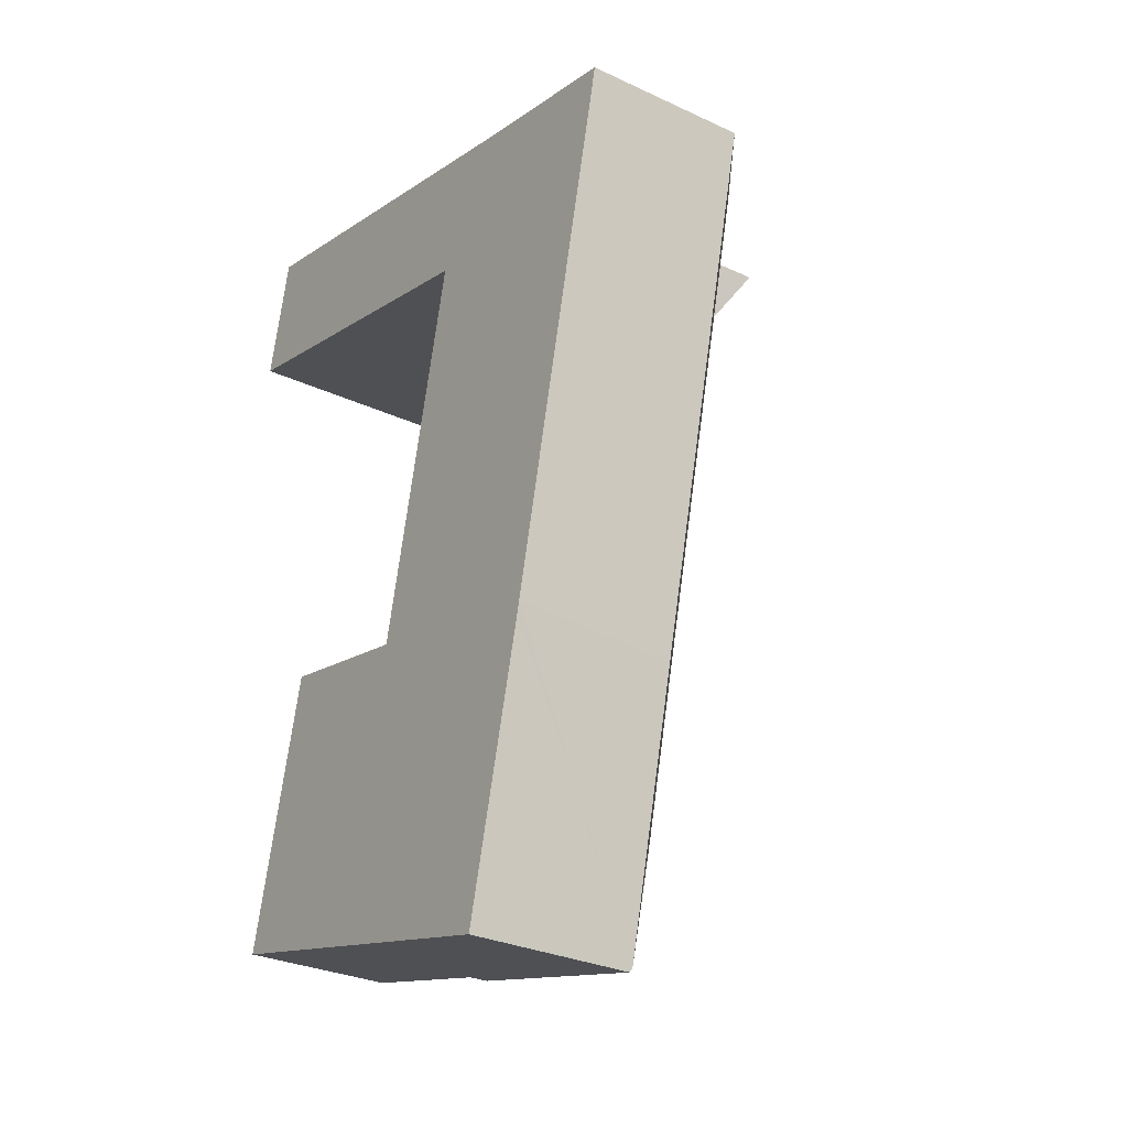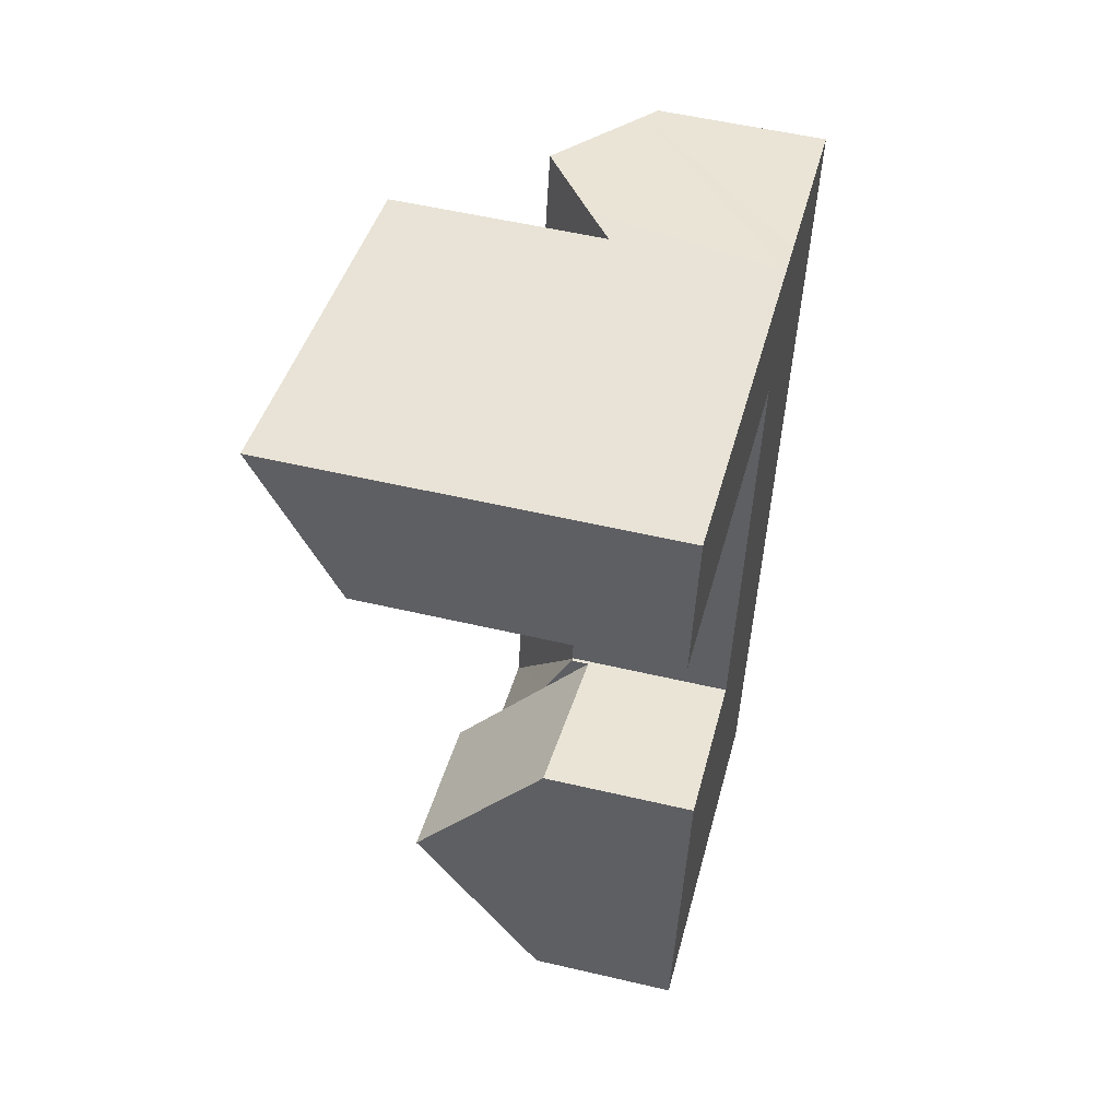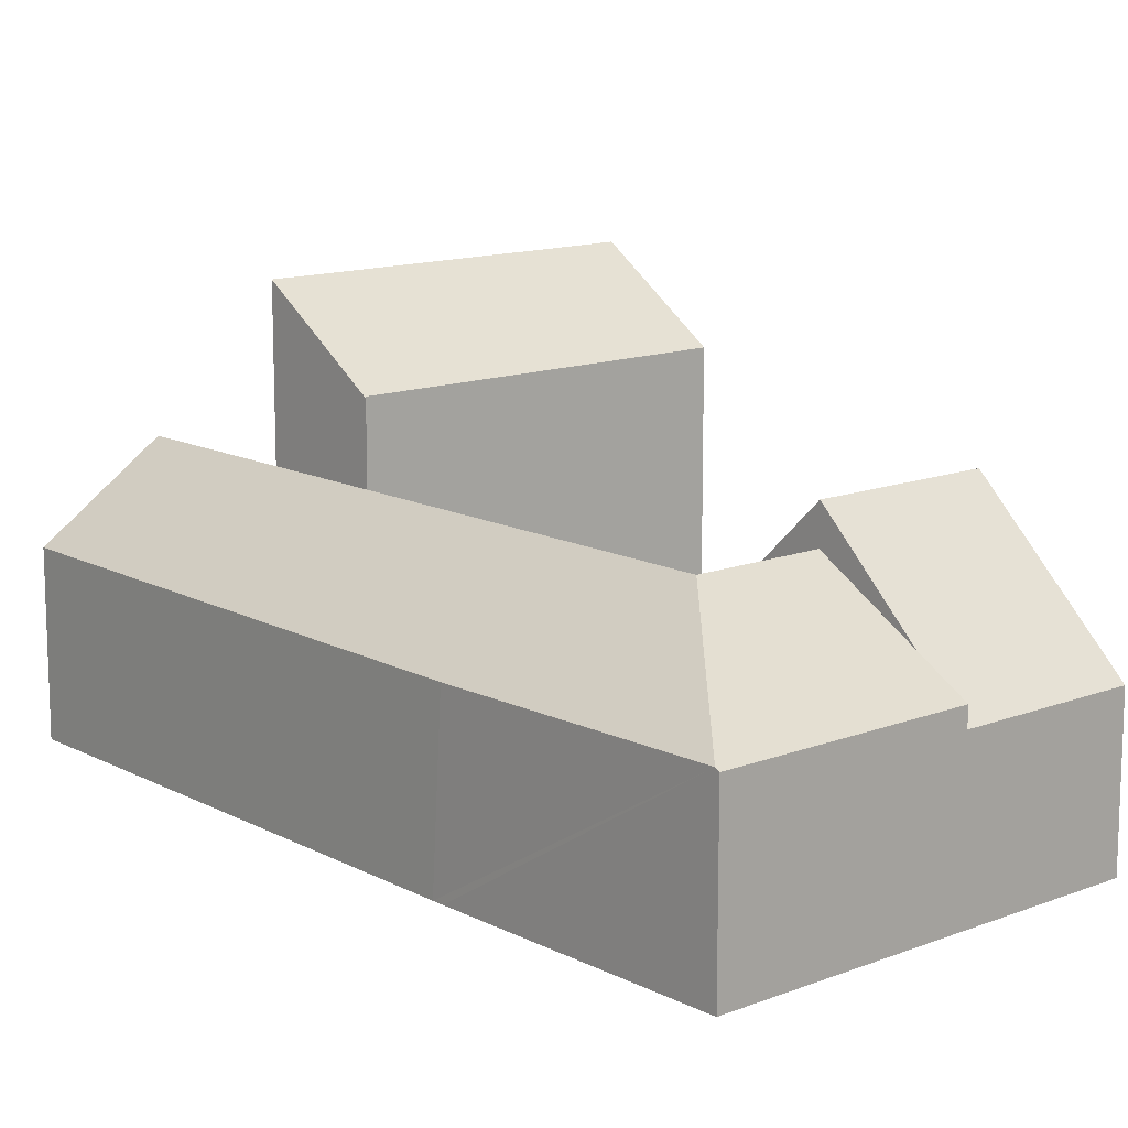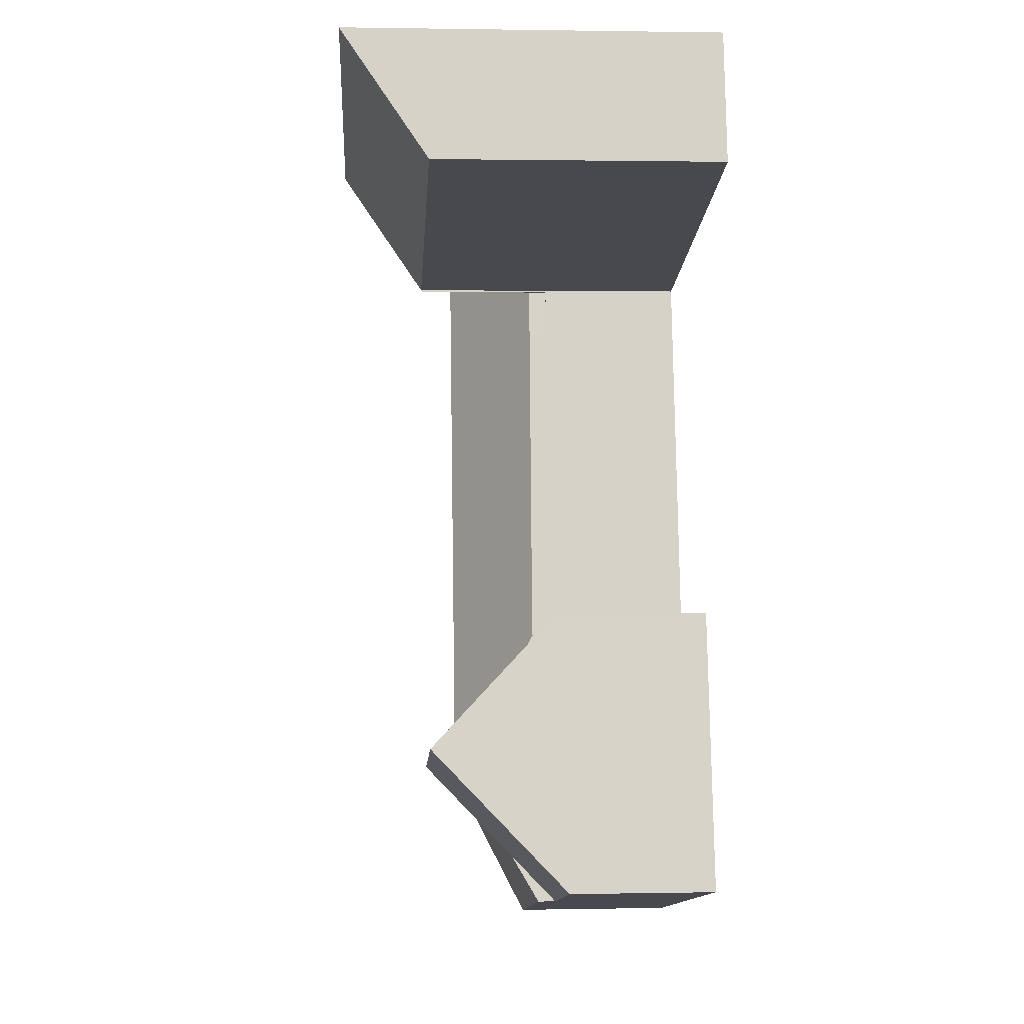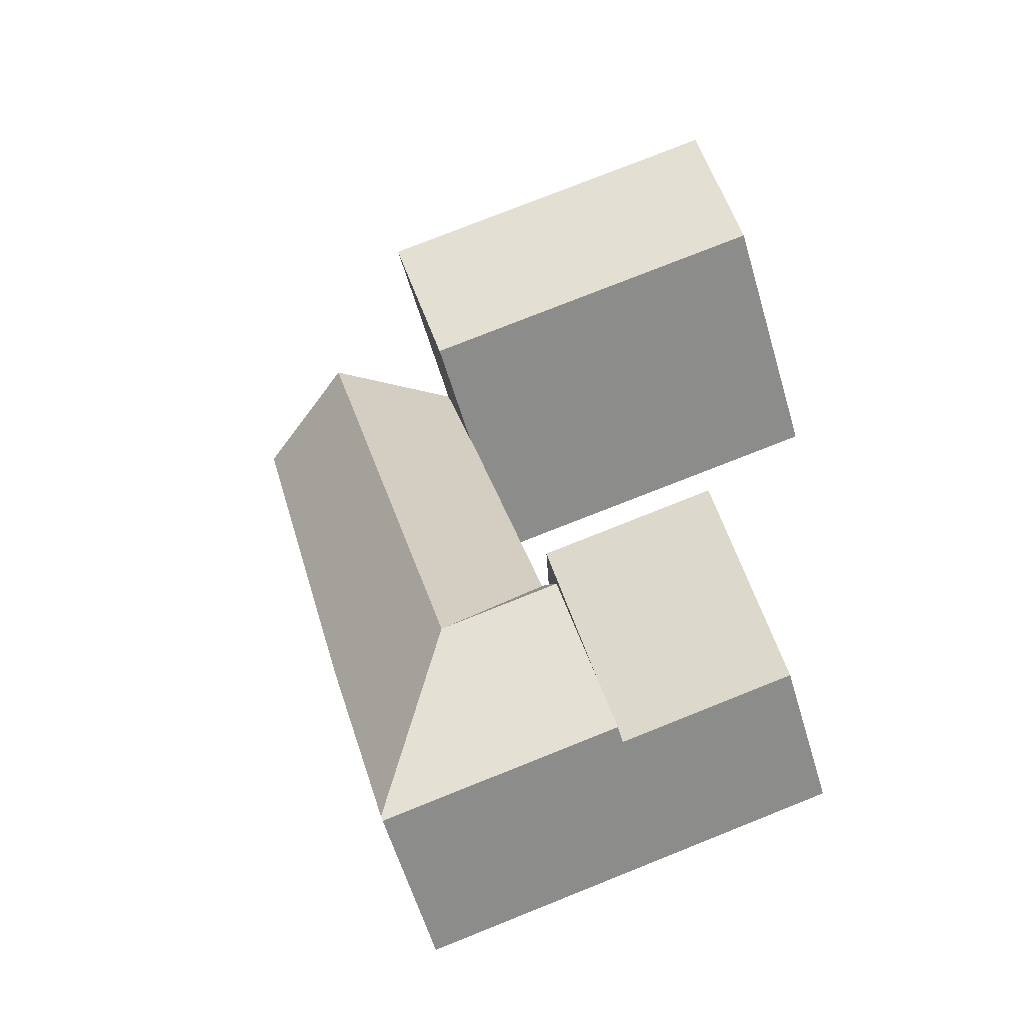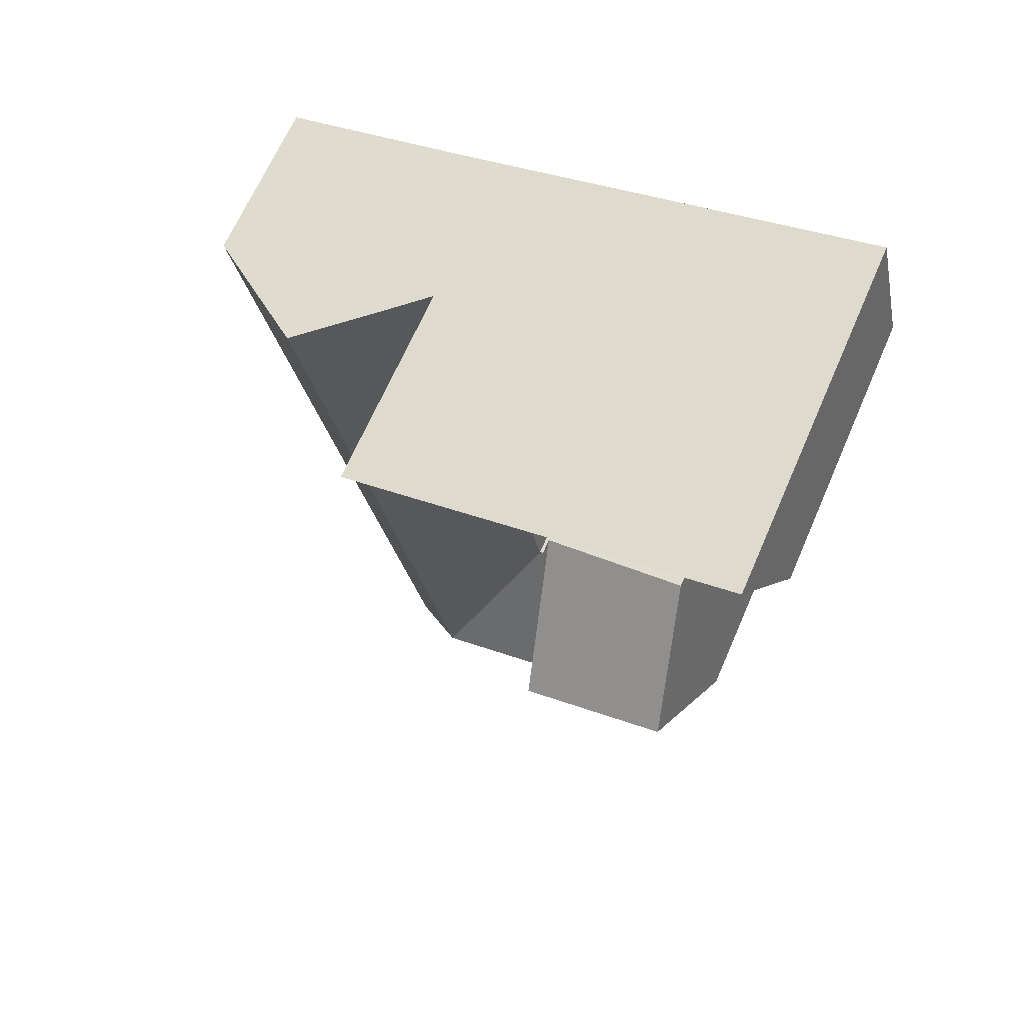
<metadata>
{"format":"obj","ext":"obj","renderer":"f3d","projection":"perspective","resolution":1024,"background":"white","views":[{"elev":-29.5,"azim":55.5,"up":"+Z"},{"elev":54.1,"azim":-76.0,"up":"+Z"},{"elev":13.2,"azim":152.9,"up":"+Y"},{"elev":1.4,"azim":-93.8,"up":"+Z"},{"elev":-60.0,"azim":-163.5,"up":"+Z"},{"elev":66.0,"azim":-156.6,"up":"+Z"}]}
</metadata>
<code>
v  13.15 6.649 -21.55
v  4.19 12.79 -25.96
v  5.648 6.941 -19.96
v  12.66 8.669 -23.63
v  11.65 12.79 -27.86
v  2.68 6.732 -32.18
v  10.64 8.669 -32.09
v  10.14 6.596 -34.22
v  2.646 6.596 -32.31
v  2.646 1.979e-15 -32.31
v  2.68 1.97e-15 -32.18
v  4.19 1.59e-15 -25.96
v  5.648 1.223e-15 -19.96
v  13.15 1.32e-15 -21.55
v  12.66 1.447e-15 -23.63
v  11.65 1.706e-15 -27.86
v  10.14 2.095e-15 -34.22
v  10.64 1.965e-15 -32.09
v  16.93 11.17 -29.2
v  13.15 7.442 -21.55
v  13.27 7.439 -21.58
v  11.65 11.17 -27.86
v  18.47 11.17 -22.74
v  13.35 7.468 -21.44
v  13.31 7.469 -21.59
v  16.74 7.352 -6.443
v  22.55 11.17 -5.57
v  17.25 7.352 -4.301
v  18.66 7.352 1.59
v  20.37 8.588 1.172
v  23.96 11.17 0.351
v  28.41 7.977 -0.663
v  28.6 7.842 -0.706
v  29.05 7.52 -0.808
v  27.66 7.495 -6.792
v  23.65 7.424 -24.06
v  23.54 7.422 -24.57
v  20.52 7.518 -36.66
v  10.14 7.41 -34.22
v  20.47 7.41 -36.84
v  13.31 1.322e-15 -21.59
v  13.35 1.313e-15 -21.44
v  16.74 3.945e-16 -6.443
v  17.25 2.634e-16 -4.301
v  18.66 -9.736e-17 1.59
v  13.27 1.321e-15 -21.58
v  20.37 -7.176e-17 1.172
v  23.96 -2.149e-17 0.351
v  29.05 4.948e-17 -0.808
v  28.41 4.06e-17 -0.663
v  28.6 4.323e-17 -0.706
v  27.66 4.159e-16 -6.792
v  23.65 1.473e-15 -24.06
v  23.54 1.505e-15 -24.57
v  20.52 2.245e-15 -36.66
v  20.47 2.256e-15 -36.84
v  1.299 16.8 5.834
v  0.011 12.93 -0.003
v  0 12.93 7.915e-16
v  9.816 12.9 -2.396
v  1.422 16.8 5.803
v  4.395 16.78 5.067
v  11.22 16.76 3.401
v  17.25 12.88 -4.21
v  18.66 16.74 1.59
v  17.25 12.82 -4.301
v  17.23 12.82 -4.296
v  1.299 -3.572e-16 5.834
v  1.422 -3.553e-16 5.803
v  4.395 -3.103e-16 5.067
v  11.22 -2.083e-16 3.401
v  17.23 2.631e-16 -4.296
v  17.25 2.578e-16 -4.21
v  0.011 1.837e-19 -0.003
v  9.816 1.467e-16 -2.396
v  0 0 0
v  16.74 6.502 -6.443
v  17.23 6.502 -4.296
v  17.25 6.502 -4.301
g defaultobject
f 1 2 3
f 2 1 4
f 2 4 5
f 5 6 2
f 6 5 7
f 6 7 8
f 6 8 9
f 10 6 9
f 6 10 2
f 2 10 3
f 3 10 11
f 3 11 12
f 3 12 13
f 13 1 3
f 1 13 14
f 14 4 1
f 4 14 5
f 5 14 7
f 7 14 15
f 7 15 8
f 8 15 16
f 8 16 17
f 17 16 18
f 17 9 8
f 9 17 10
f 12 14 13
f 14 12 11
f 14 11 15
f 15 11 16
f 16 11 10
f 16 10 18
f 18 10 17
f 19 20 21
f 20 19 4
f 4 19 22
f 19 21 23
f 24 23 25
f 23 24 26
f 23 26 27
f 27 26 28
f 27 28 29
f 27 29 30
f 27 30 31
f 32 27 31
f 27 32 33
f 27 33 34
f 27 34 35
f 27 35 23
f 23 35 36
f 23 36 19
f 19 36 37
f 19 37 38
f 39 38 40
f 38 39 19
f 19 39 22
f 22 39 7
f 4 14 20
f 14 4 22
f 14 22 7
f 14 7 39
f 14 39 15
f 15 39 16
f 16 39 17
f 16 17 18
f 41 24 25
f 24 41 26
f 26 41 42
f 26 42 43
f 26 43 28
f 28 43 29
f 29 43 44
f 29 44 45
f 14 21 20
f 21 41 25
f 41 21 14
f 41 14 46
f 45 30 29
f 30 45 31
f 31 45 32
f 32 45 47
f 32 47 48
f 32 48 33
f 33 48 34
f 34 48 49
f 49 48 50
f 49 50 51
f 49 35 34
f 35 49 52
f 35 52 36
f 36 52 53
f 36 53 37
f 37 53 38
f 38 53 54
f 38 54 55
f 55 40 38
f 40 55 56
f 56 39 40
f 39 56 17
f 52 41 53
f 41 52 42
f 42 52 43
f 43 52 44
f 44 52 49
f 44 49 51
f 44 51 48
f 44 48 47
f 44 47 45
f 48 51 50
f 55 17 56
f 17 55 54
f 17 54 18
f 18 54 16
f 16 54 15
f 15 54 14
f 14 54 53
f 14 53 41
f 14 41 46
f 57 58 59
f 58 57 60
f 60 57 61
f 60 61 62
f 60 62 63
f 60 63 64
f 64 63 65
f 64 66 67
f 66 64 65
f 68 61 57
f 61 68 62
f 62 68 63
f 63 68 65
f 65 68 45
f 45 68 69
f 45 69 70
f 45 70 71
f 45 66 65
f 66 45 44
f 44 67 66
f 67 44 72
f 73 60 64
f 60 73 58
f 58 73 74
f 74 73 75
f 74 59 58
f 59 74 76
f 67 73 64
f 73 67 72
f 59 68 57
f 68 59 76
f 76 69 68
f 69 76 70
f 70 76 74
f 70 74 75
f 70 75 71
f 71 75 45
f 45 75 73
f 45 73 44
f 44 73 72
f 77 78 79
f 44 77 79
f 77 44 43
f 43 78 77
f 78 43 72
f 72 79 78
f 79 72 44
f 43 44 72

</code>
